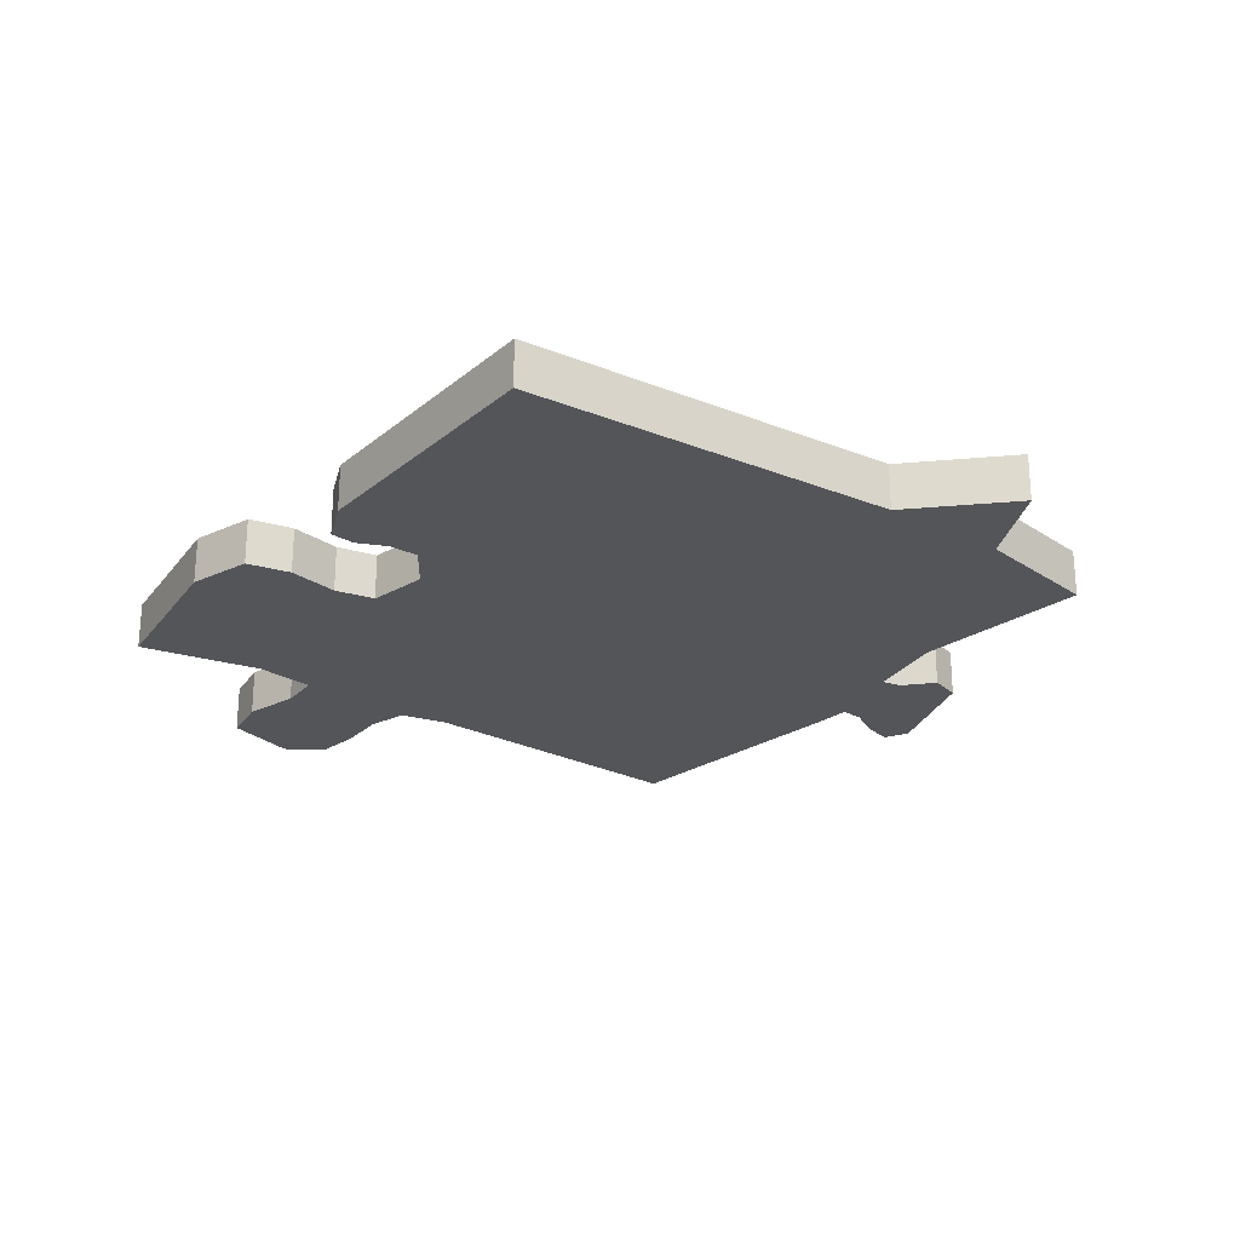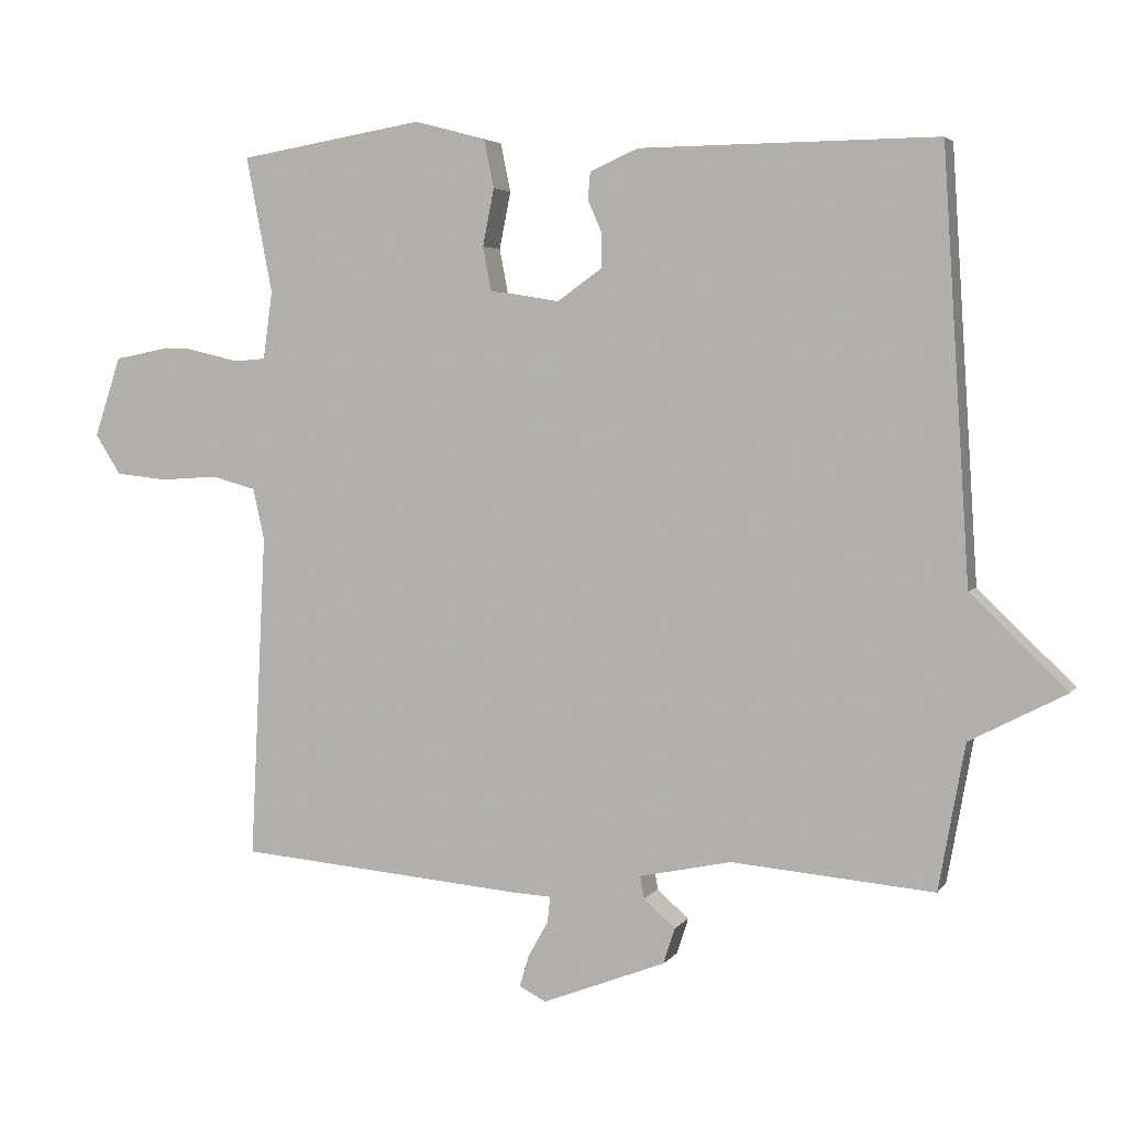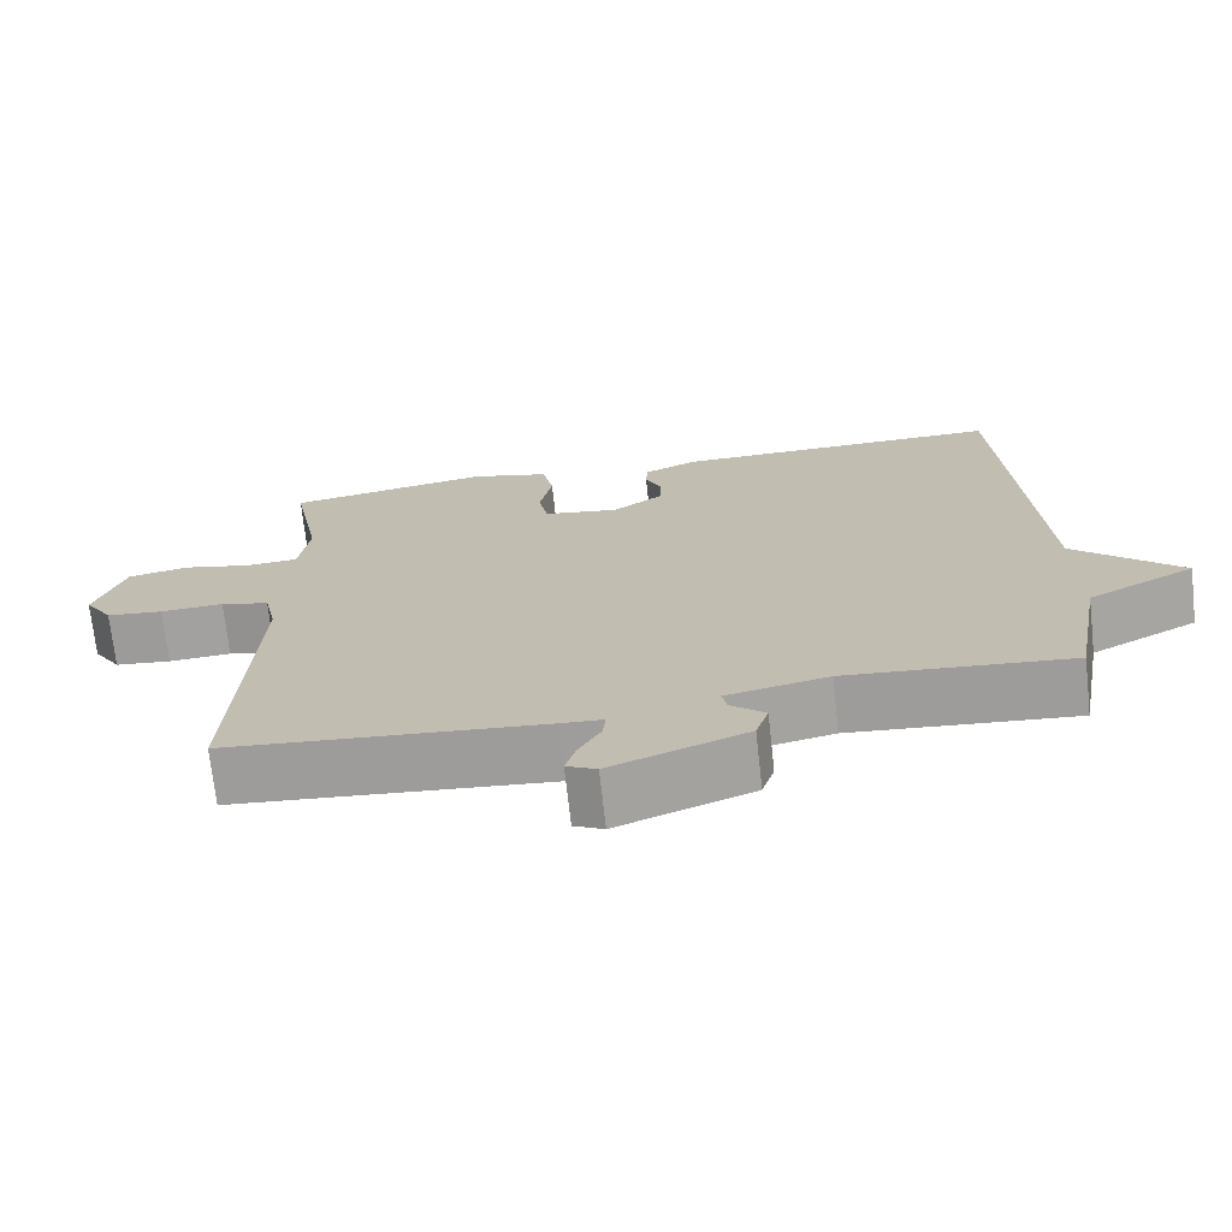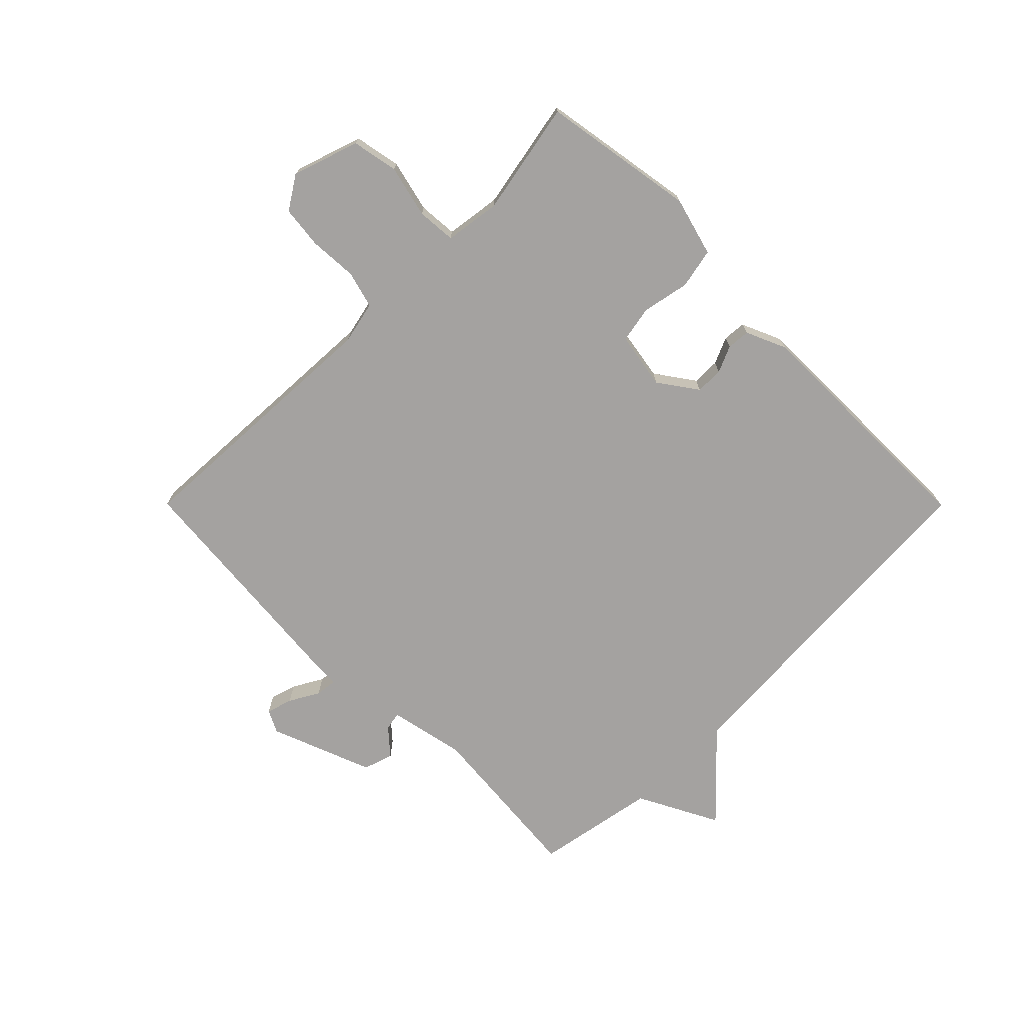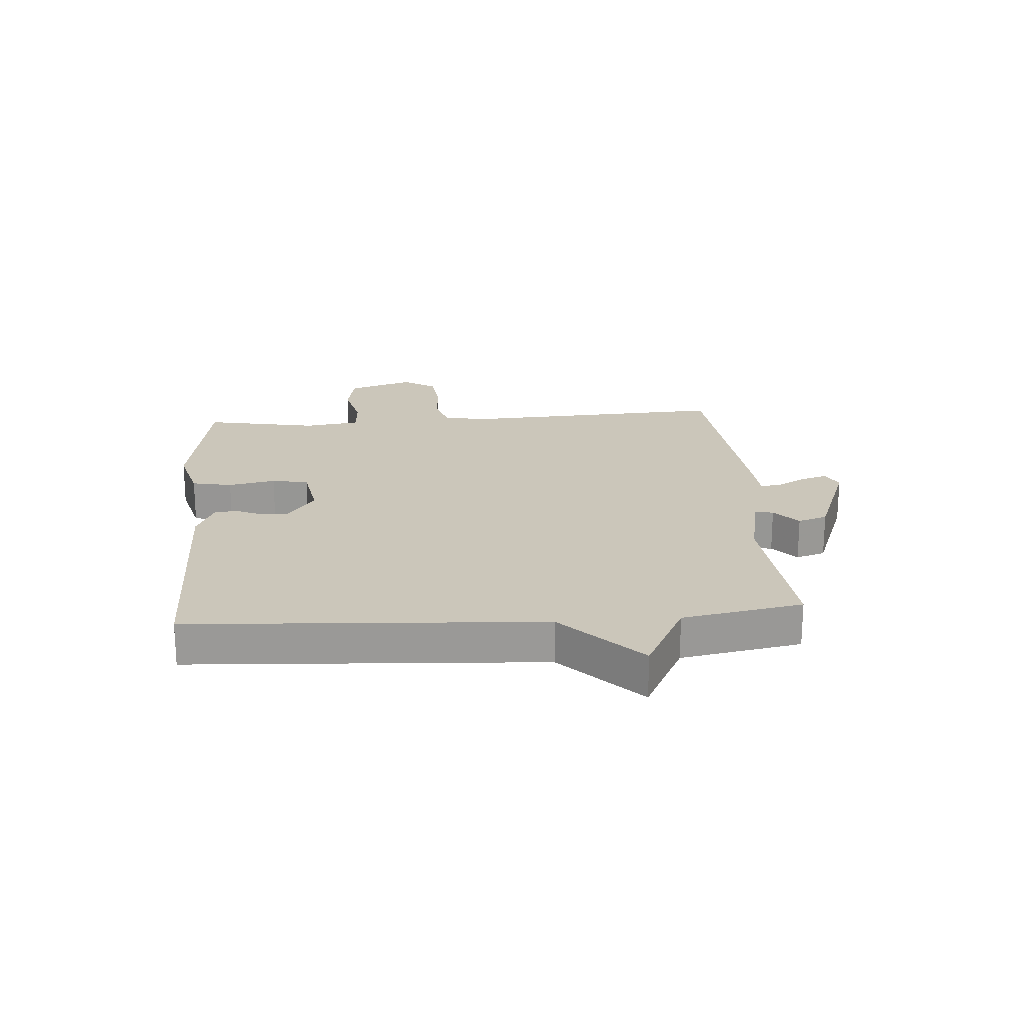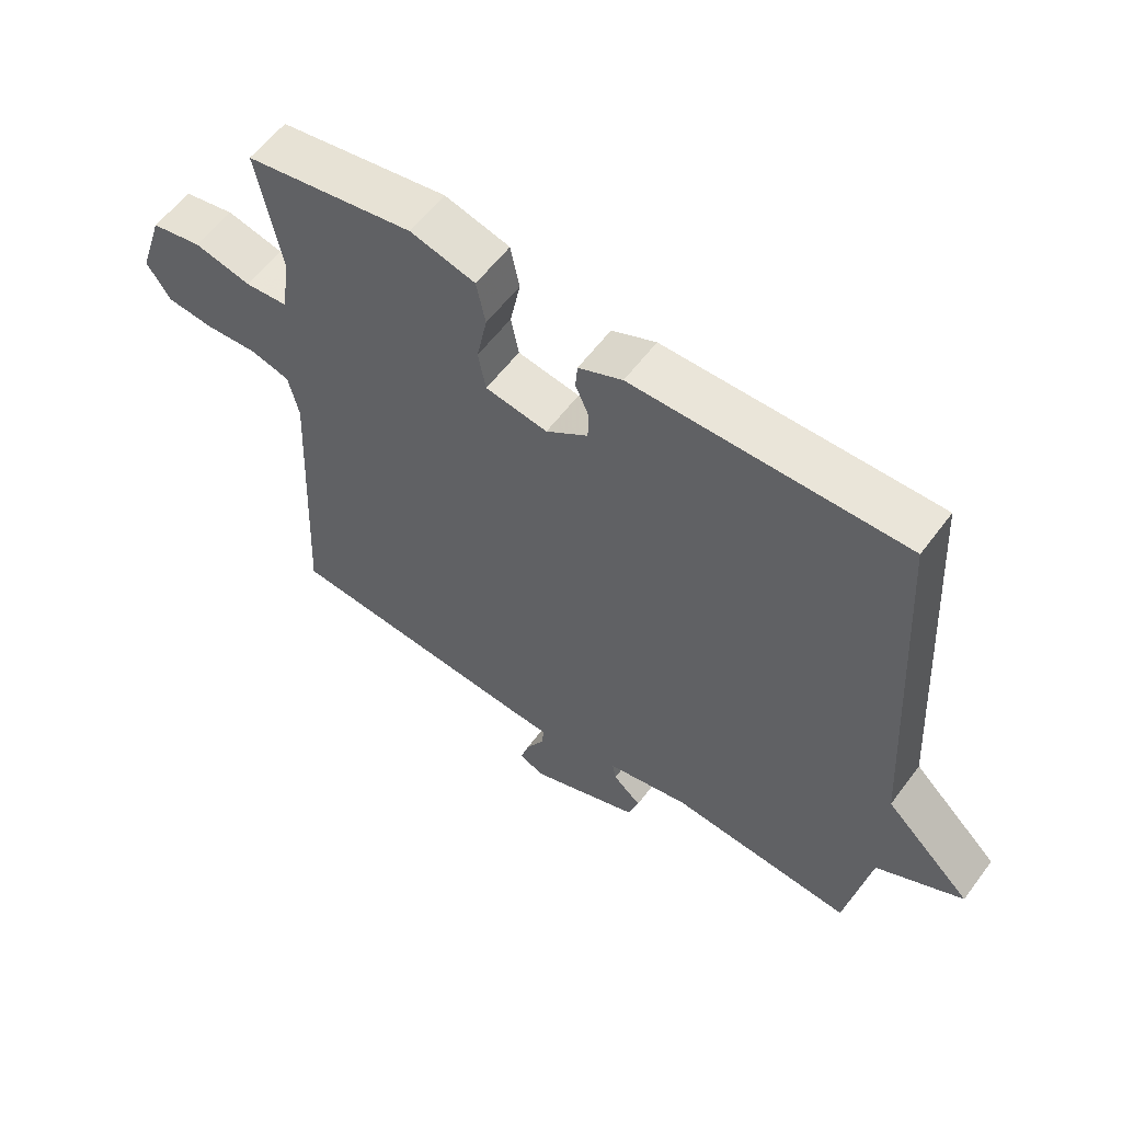
<metadata>
{"format":"obj","ext":"obj","renderer":"f3d","projection":"perspective","resolution":1024,"background":"white","views":[{"elev":-24.1,"azim":52.7,"up":"+Y"},{"elev":3.8,"azim":18.1,"up":"+Z"},{"elev":-71.5,"azim":6.3,"up":"+Z"},{"elev":-72.7,"azim":-45.1,"up":"+Y"},{"elev":21.1,"azim":85.6,"up":"+Y"},{"elev":58.2,"azim":36.3,"up":"+Z"}]}
</metadata>
<code>
v 0.5 0.07 0.5
v 0.537 0.07 -0.096
v 0.672 0.07 -0.226
v 0.537 0.07 -0.296
v 0.5 0.07 -0.5
v 0.216 0.07 -0.475
v 0.087 0.07 -0.502
v 0.093 0.07 -0.533
v 0.137 0.07 -0.572
v 0.121 0.07 -0.622
v -0.051 0.07 -0.688
v -0.089 0.07 -0.669
v -0.076 0.07 -0.625
v -0.048 0.07 -0.575
v -0.044 0.07 -0.539
v -0.098 0.07 -0.536
v -0.5 0.07 -0.5
v -0.478 0.07 -0.045
v -0.494 0.07 0.027
v -0.556 0.07 0.044
v -0.637 0.07 0.039
v -0.709 0.07 0.047
v -0.745 0.07 0.103
v -0.708 0.07 0.215
v -0.63 0.07 0.23
v -0.542 0.07 0.209
v -0.476 0.07 0.214
v -0.463 0.07 0.308
v -0.5 0.07 0.5
v -0.24 0.07 0.543
v -0.14 0.07 0.516
v -0.126 0.07 0.448
v -0.142 0.07 0.368
v -0.13 0.07 0.306
v -0.034 0.07 0.29
v 0.031 0.07 0.336
v 0.031 0.07 0.383
v 0.011 0.07 0.428
v 0.014 0.07 0.467
v 0.082 0.07 0.497
v 0.5 0 0.5
v 0.537 0 -0.096
v 0.672 0 -0.226
v 0.537 0 -0.296
v 0.5 0 -0.5
v 0.216 0 -0.475
v 0.087 0 -0.502
v 0.093 0 -0.533
v 0.137 0 -0.572
v 0.121 0 -0.622
v -0.051 0 -0.688
v -0.089 0 -0.669
v -0.076 0 -0.625
v -0.048 0 -0.575
v -0.044 0 -0.539
v -0.098 0 -0.536
v -0.5 0 -0.5
v -0.478 0 -0.045
v -0.494 0 0.027
v -0.556 0 0.044
v -0.637 0 0.039
v -0.709 0 0.047
v -0.745 0 0.103
v -0.708 0 0.215
v -0.63 0 0.23
v -0.542 0 0.209
v -0.476 0 0.214
v -0.463 0 0.308
v -0.5 0 0.5
v -0.24 0 0.543
v -0.14 0 0.516
v -0.126 0 0.448
v -0.142 0 0.368
v -0.13 0 0.306
v -0.034 0 0.29
v 0.031 0 0.336
v 0.031 0 0.383
v 0.011 0 0.428
v 0.014 0 0.467
v 0.082 0 0.497
f 40 1 2
f 39 40 2
f 38 39 2
f 37 38 2
f 2 3 4
f 37 2 4
f 36 37 4
f 4 5 6
f 36 4 6
f 35 36 6
f 34 35 6 7
f 31 32 33
f 30 31 33
f 29 30 33
f 28 29 33
f 27 28 33 34
f 24 25 26
f 23 24 26
f 22 23 26
f 21 22 26
f 20 21 26
f 19 20 26 27
f 34 7 8
f 27 34 8
f 19 27 8
f 18 19 8
f 17 18 8
f 16 17 8
f 15 16 8
f 12 13 14
f 11 12 14
f 11 14 15
f 10 11 15
f 9 10 15
f 8 9 15
f 42 41 80
f 42 80 79
f 42 79 78
f 42 78 77
f 44 43 42
f 44 42 77
f 44 77 76
f 46 45 44
f 46 44 76
f 46 76 75
f 47 46 75 74
f 73 72 71
f 73 71 70
f 73 70 69
f 73 69 68
f 74 73 68 67
f 66 65 64
f 66 64 63
f 66 63 62
f 66 62 61
f 66 61 60
f 67 66 60 59
f 48 47 74
f 48 74 67
f 48 67 59
f 48 59 58
f 48 58 57
f 48 57 56
f 48 56 55
f 54 53 52
f 54 52 51
f 55 54 51
f 55 51 50
f 55 50 49
f 55 49 48
f 1 41 42 2
f 2 42 43 3
f 3 43 44 4
f 4 44 45 5
f 5 45 46 6
f 6 46 47 7
f 7 47 48 8
f 8 48 49 9
f 9 49 50 10
f 10 50 51 11
f 11 51 52 12
f 12 52 53 13
f 13 53 54 14
f 14 54 55 15
f 15 55 56 16
f 16 56 57 17
f 17 57 58 18
f 18 58 59 19
f 19 59 60 20
f 20 60 61 21
f 21 61 62 22
f 22 62 63 23
f 23 63 64 24
f 24 64 65 25
f 25 65 66 26
f 26 66 67 27
f 27 67 68 28
f 28 68 69 29
f 29 69 70 30
f 30 70 71 31
f 31 71 72 32
f 32 72 73 33
f 33 73 74 34
f 34 74 75 35
f 35 75 76 36
f 36 76 77 37
f 37 77 78 38
f 38 78 79 39
f 39 79 80 40
f 40 80 41 1

</code>
